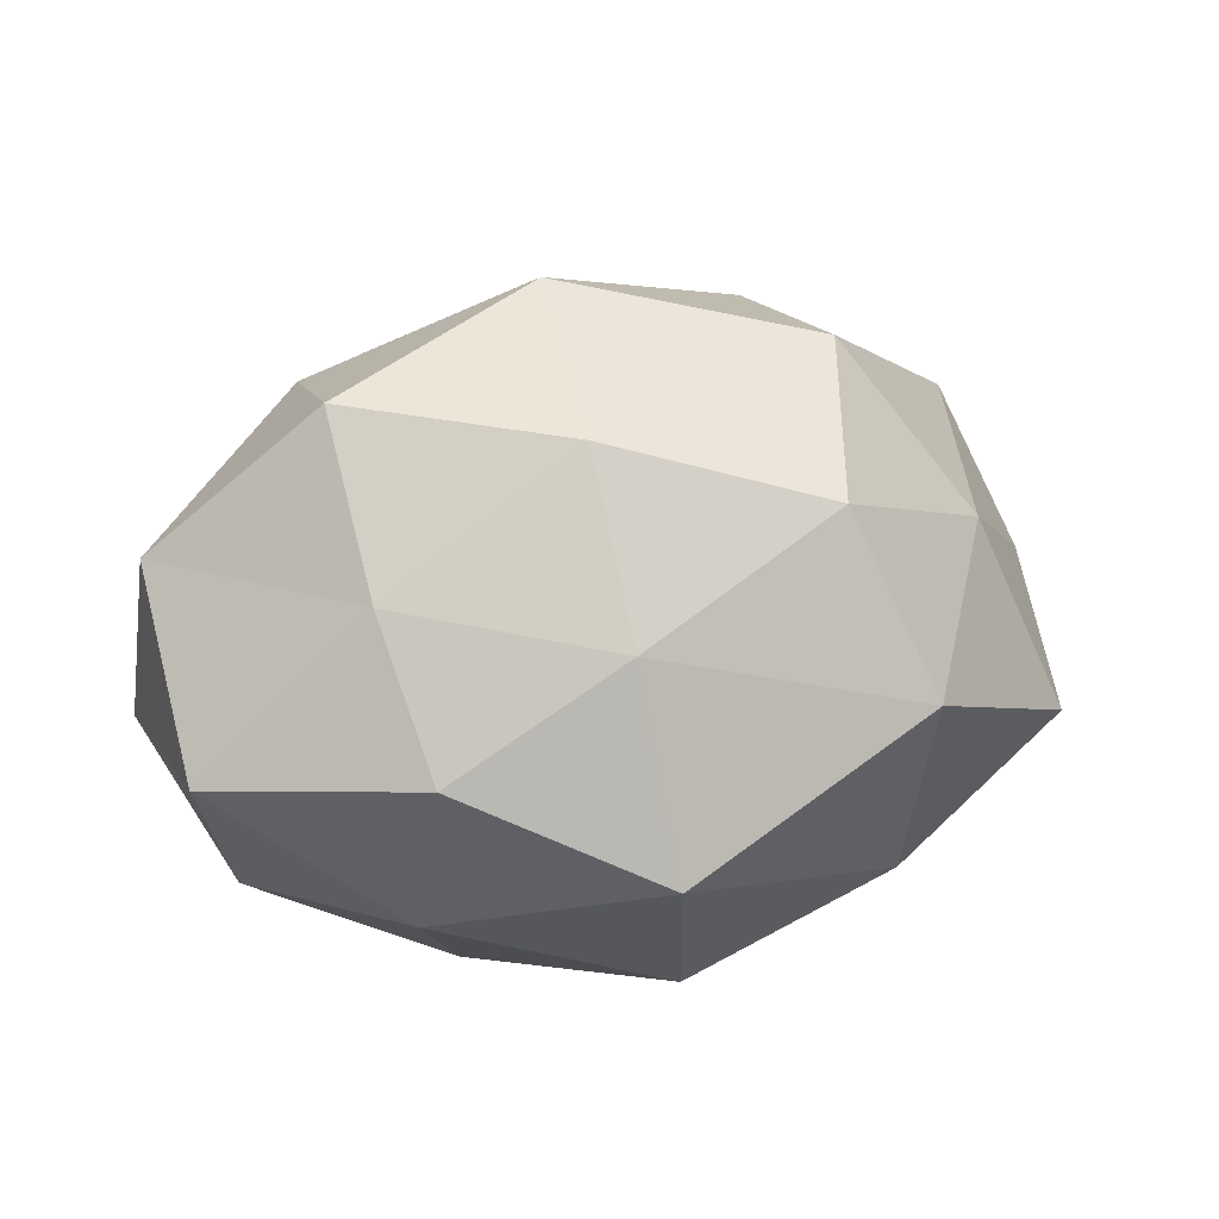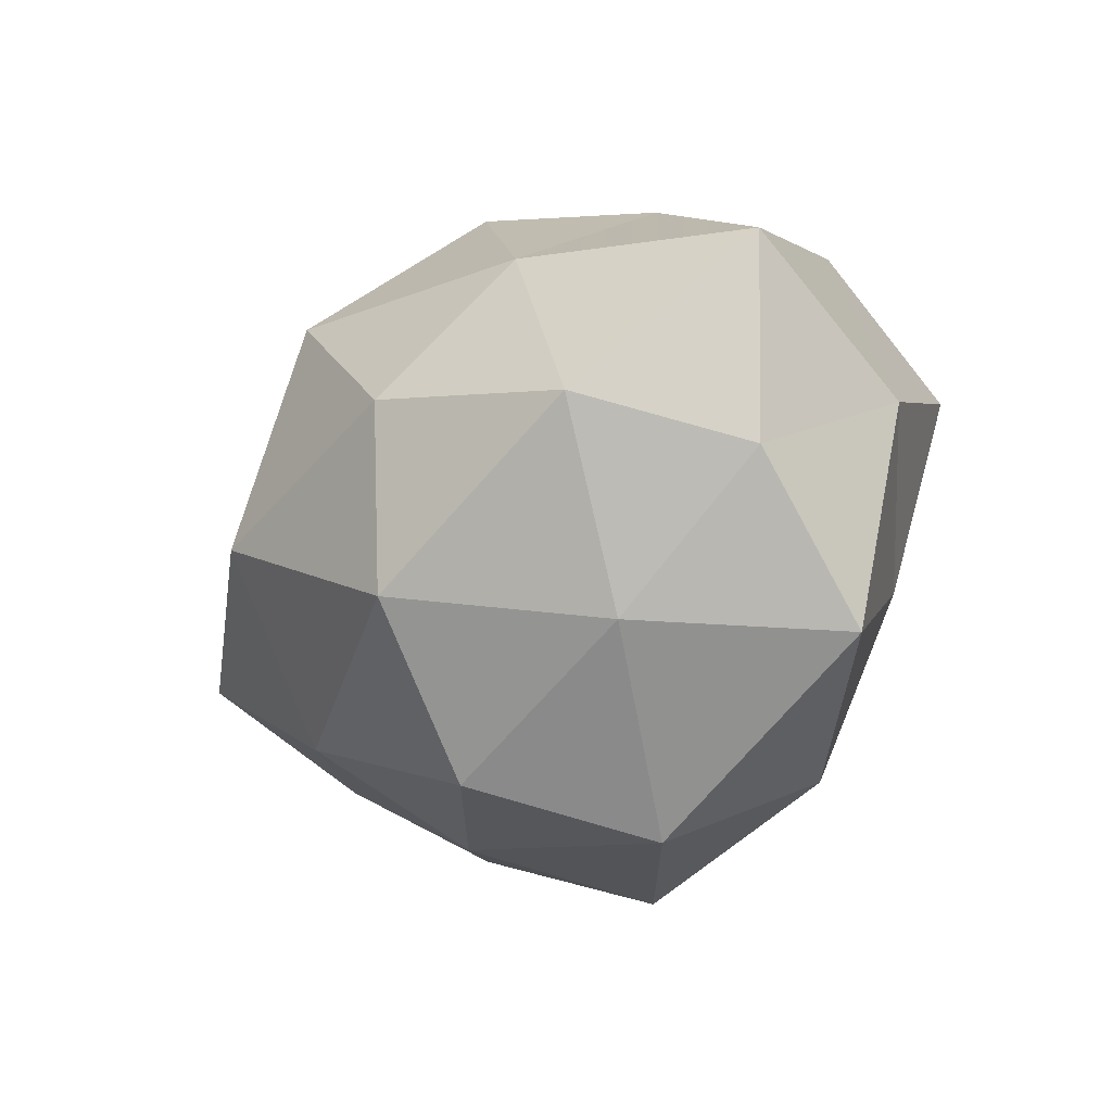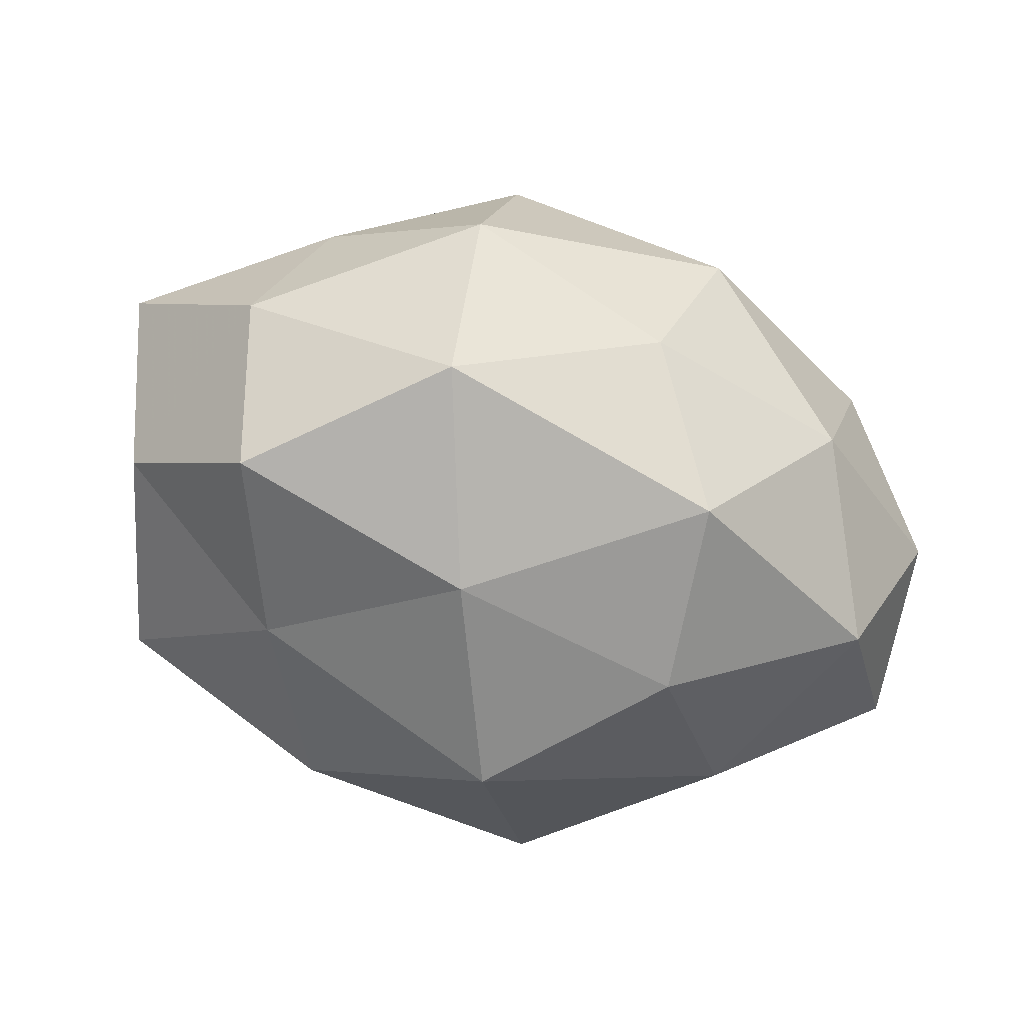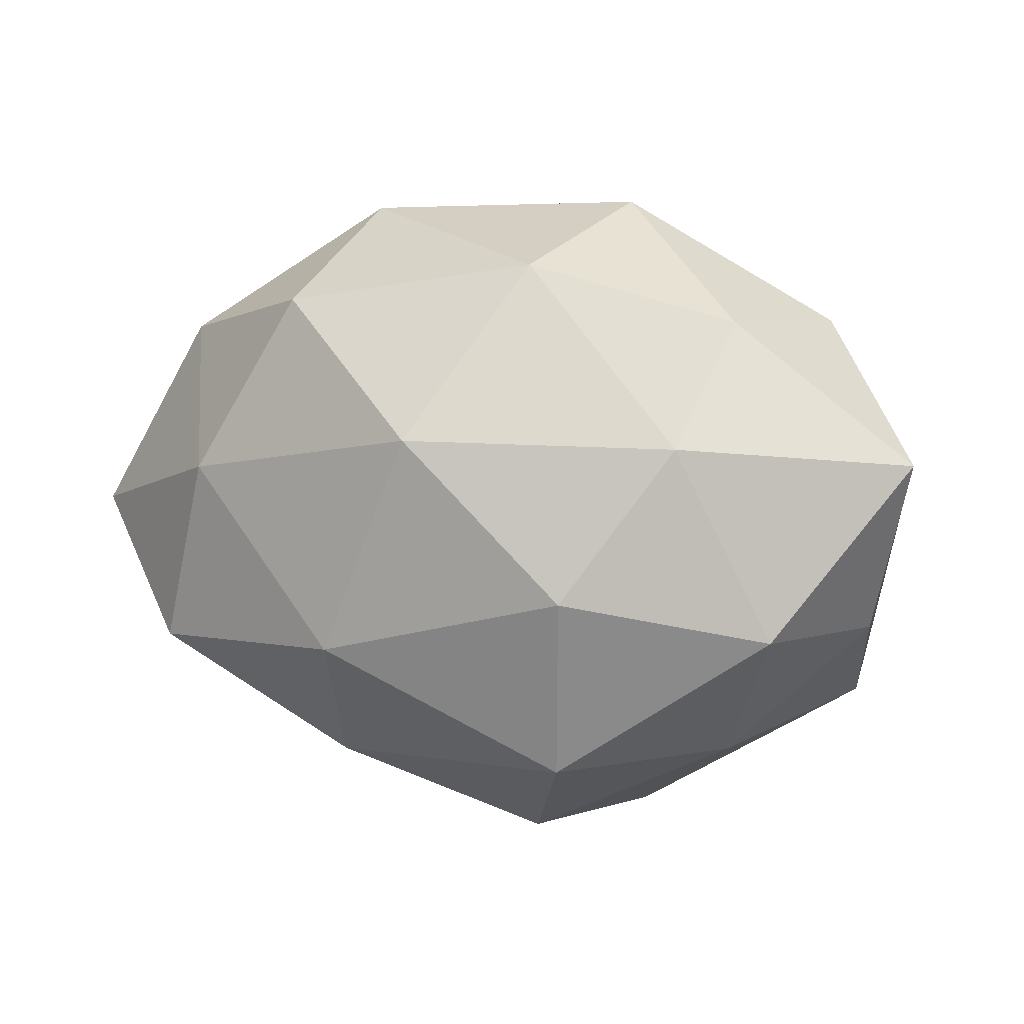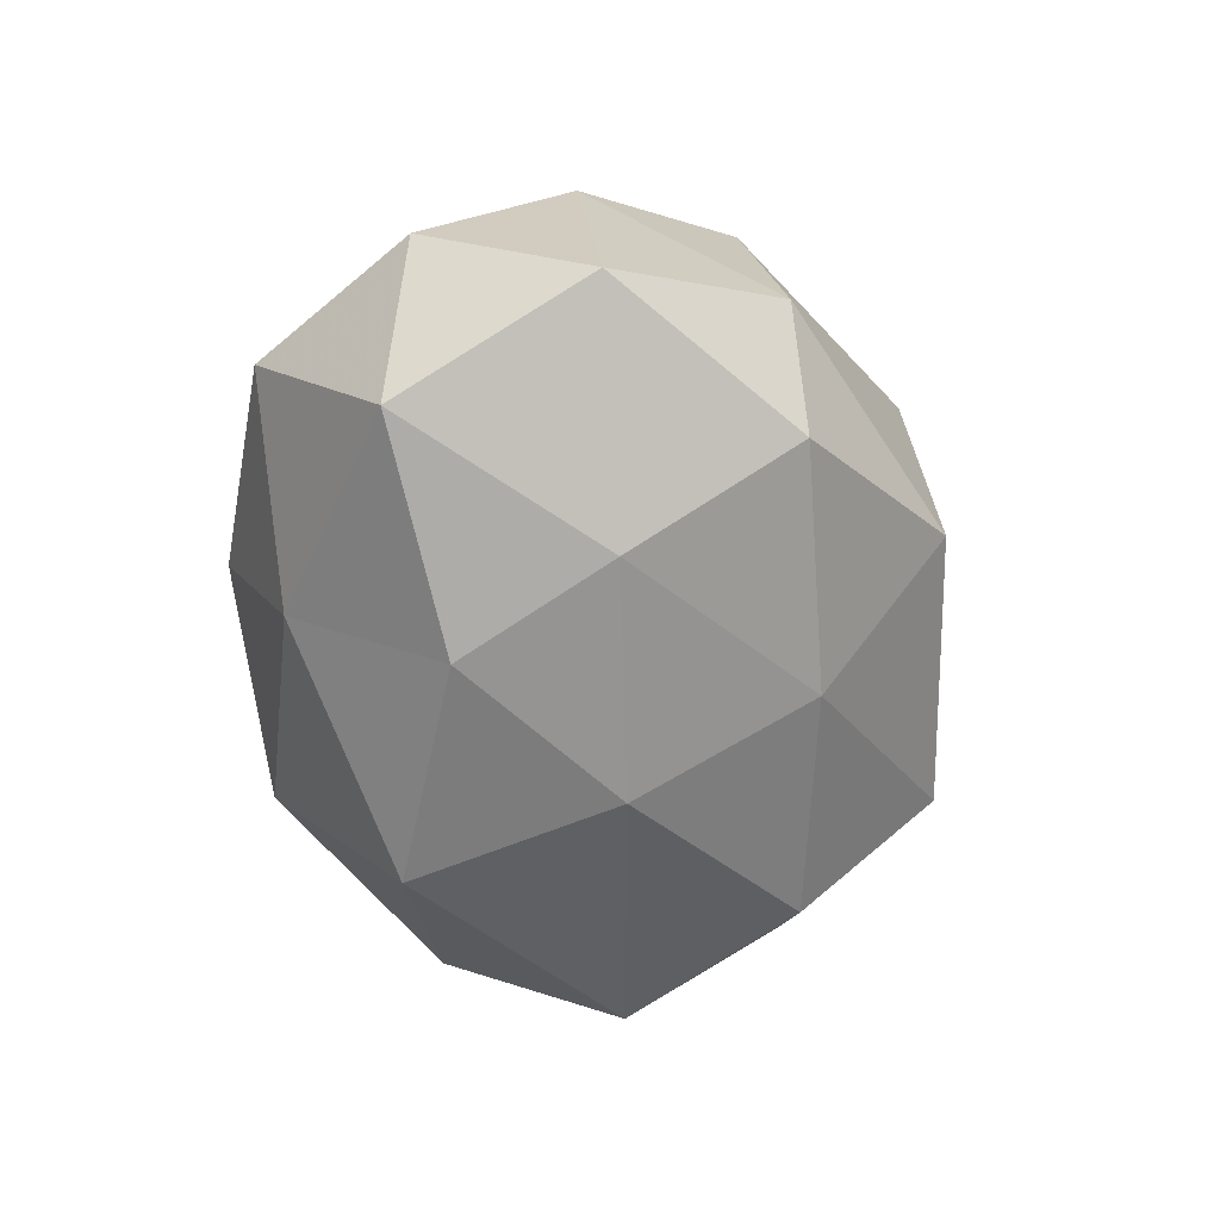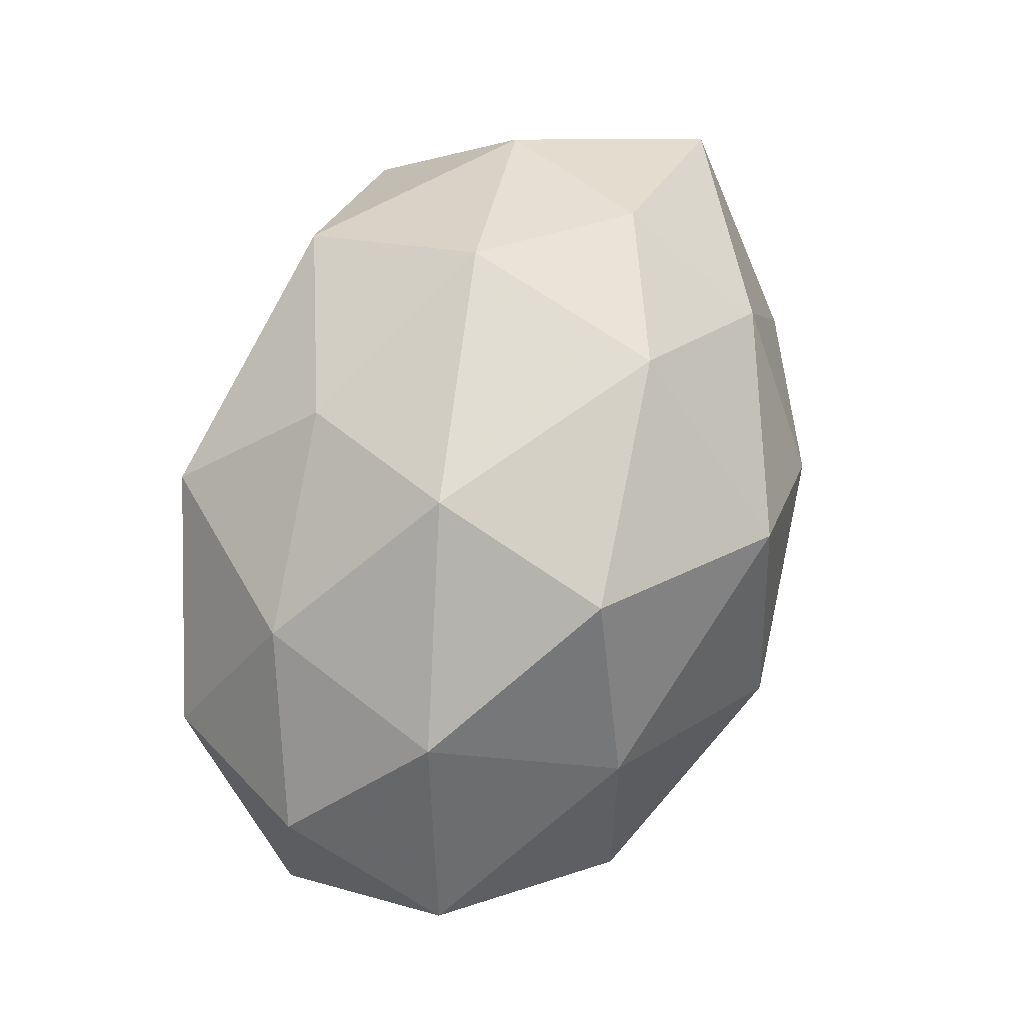
<metadata>
{"format":"obj","ext":"obj","renderer":"f3d","projection":"perspective","resolution":1024,"background":"white","views":[{"elev":14.4,"azim":-24.5,"up":"+Z"},{"elev":-23.7,"azim":59.7,"up":"+Y"},{"elev":-66.2,"azim":168.0,"up":"+Z"},{"elev":23.1,"azim":20.3,"up":"+Y"},{"elev":-37.5,"azim":-77.3,"up":"+Y"},{"elev":65.6,"azim":-68.6,"up":"+Y"}]}
</metadata>
<code>
v -0.03683 -0.02361 0.01137
v 0.02965 0.02061 0.0247
v 0.0209 -0.03303 -0.02242
v 0.01964 -0.04362 -0.0006577
v -0.01116 0.03466 -0.01936
v -0.0009059 0.02224 0.03727
v -0.04311 0.02272 0.008112
v 0.03989 0.02655 -0.01304
v -0.03796 -0.01274 0.03111
v -0.04448 0.002948 -0.02638
v -0.01405 -0.02728 0.02777
v 0.05591 0.01605 0.008584
v 0.0109 -0.03781 0.02089
v -0.0366 0.02484 -0.01497
v 0.01423 0.03035 -0.03107
v -0.05433 0.008409 -0.006698
v 0.03529 -0.02469 0.01466
v 0.0472 -0.02545 -0.009442
v -0.000365 -0.02167 -0.03681
v -0.03155 -0.02092 -0.02551
v -0.05556 -0.002136 0.01382
v -0.01309 -0.03702 0.006838
v -0.05474 -0.01524 -0.008496
v -0.03307 -0.0313 -0.006787
v -0.009729 -0.04123 -0.0181
v 0.05134 -0.00802 0.006199
v 0.01863 -0.02039 0.03581
v 0.01914 0.003568 0.03723
v 0.03693 0.01294 -0.03159
v 0.03 -0.01065 -0.02803
v -0.01966 0.02027 -0.03567
v -0.02018 -0.003406 -0.03709
v 0.05132 0.002138 -0.01335
v -0.03307 0.01141 0.02937
v -0.01906 0.03977 0.000322
v 0.01331 0.04156 -0.007959
v -0.01005 -0.005242 0.04193
v 0.008048 0.03947 0.01699
v 0.0318 0.03142 0.006497
v 0.0429 -0.002805 0.0259
v -0.02216 0.03315 0.02213
v 0.007816 0.00482 -0.03791
f 11 9 1
f 14 16 7
f 10 16 14
f 17 13 4
f 18 4 3
f 17 4 18
f 21 1 9
f 21 7 16
f 11 1 22
f 22 4 13
f 13 11 22
f 10 23 16
f 20 23 10
f 23 1 21
f 16 23 21
f 22 1 24
f 23 24 1
f 20 24 23
f 25 3 4
f 19 3 25
f 19 25 20
f 25 4 22
f 20 25 24
f 24 25 22
f 26 17 18
f 27 11 13
f 27 13 17
f 28 2 6
f 29 15 8
f 3 30 18
f 19 30 3
f 31 14 5
f 10 14 31
f 31 5 15
f 32 20 10
f 32 19 20
f 32 10 31
f 12 33 8
f 12 26 33
f 18 33 26
f 8 33 29
f 30 33 18
f 30 29 33
f 34 7 21
f 9 34 21
f 5 14 35
f 14 7 35
f 15 5 36
f 15 36 8
f 35 36 5
f 37 9 11
f 37 11 27
f 28 6 37
f 28 37 27
f 6 34 37
f 37 34 9
f 2 38 6
f 38 36 35
f 2 12 39
f 39 12 8
f 8 36 39
f 2 39 38
f 38 39 36
f 40 12 2
f 40 26 12
f 40 17 26
f 27 17 40
f 28 40 2
f 28 27 40
f 6 41 34
f 34 41 7
f 35 7 41
f 6 38 41
f 41 38 35
f 42 15 29
f 42 30 19
f 42 29 30
f 31 15 42
f 32 42 19
f 32 31 42

</code>
